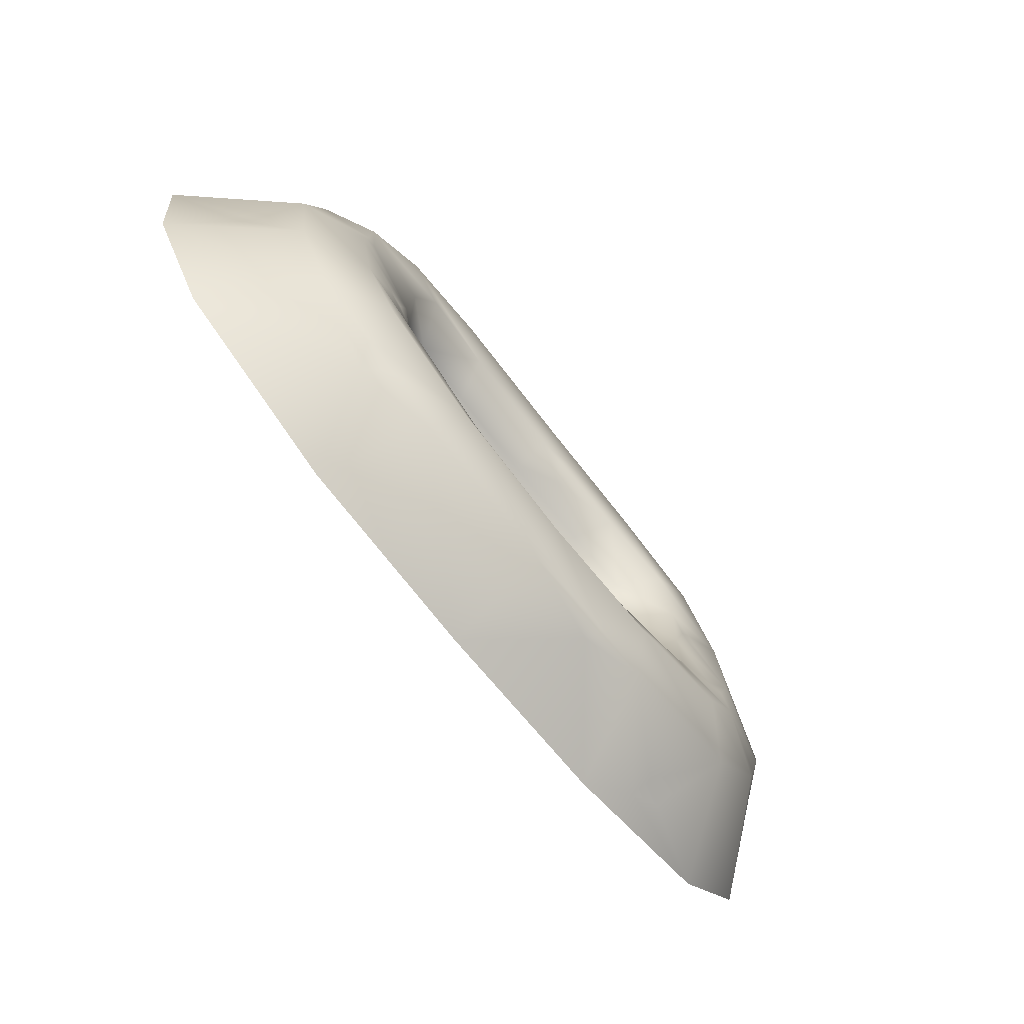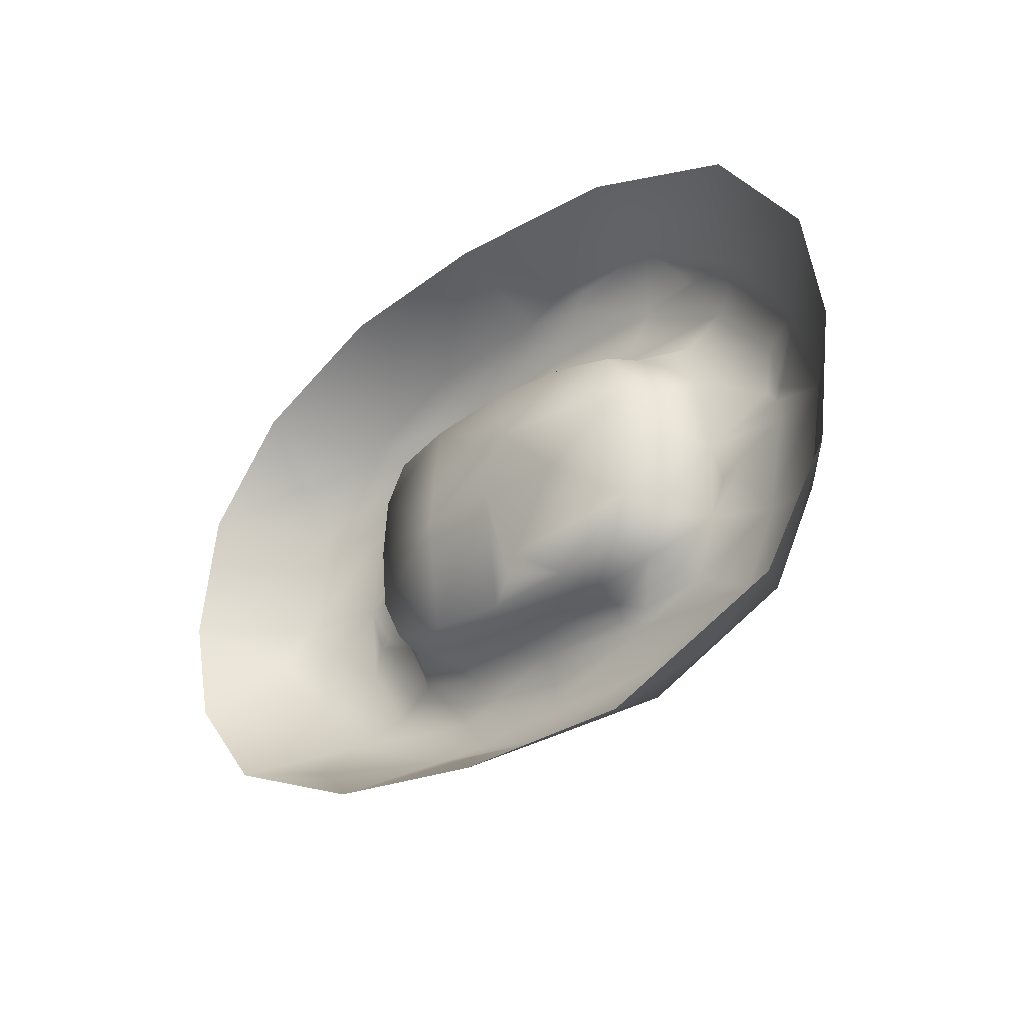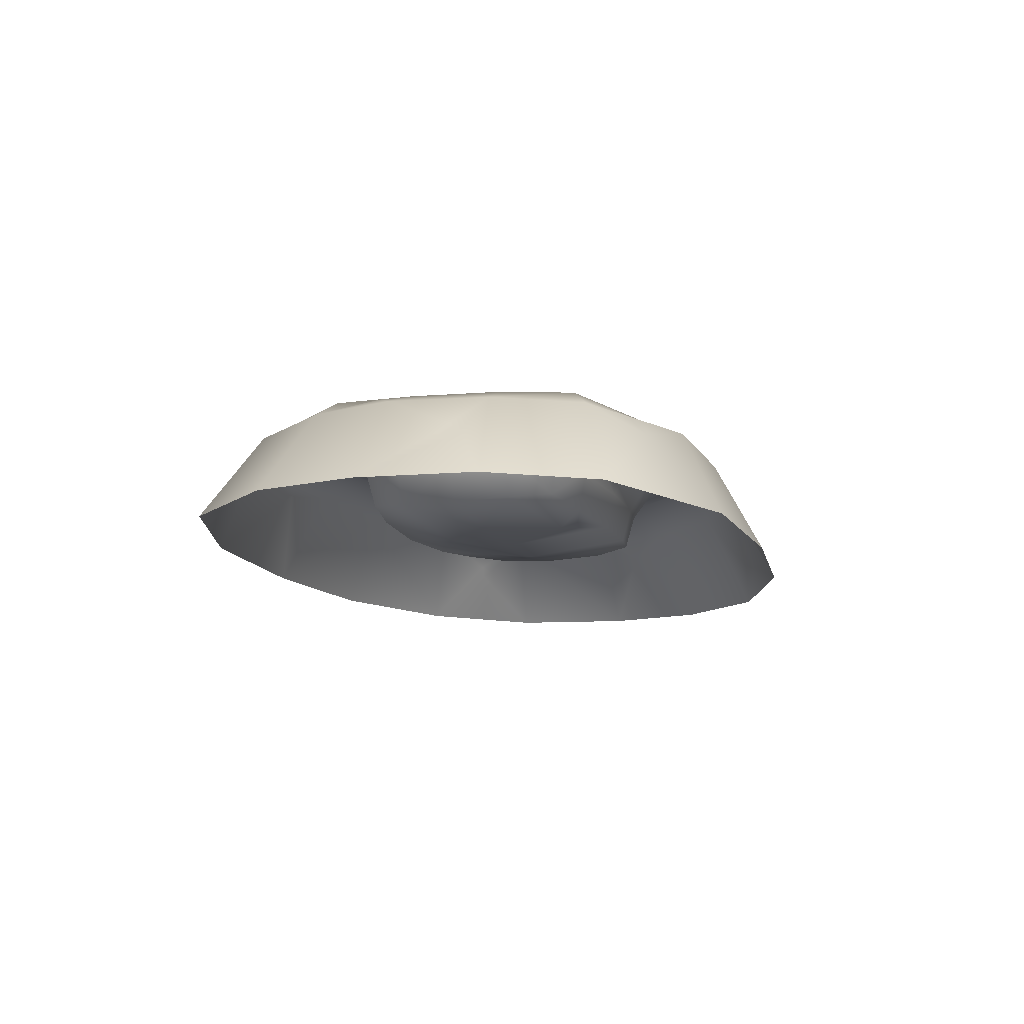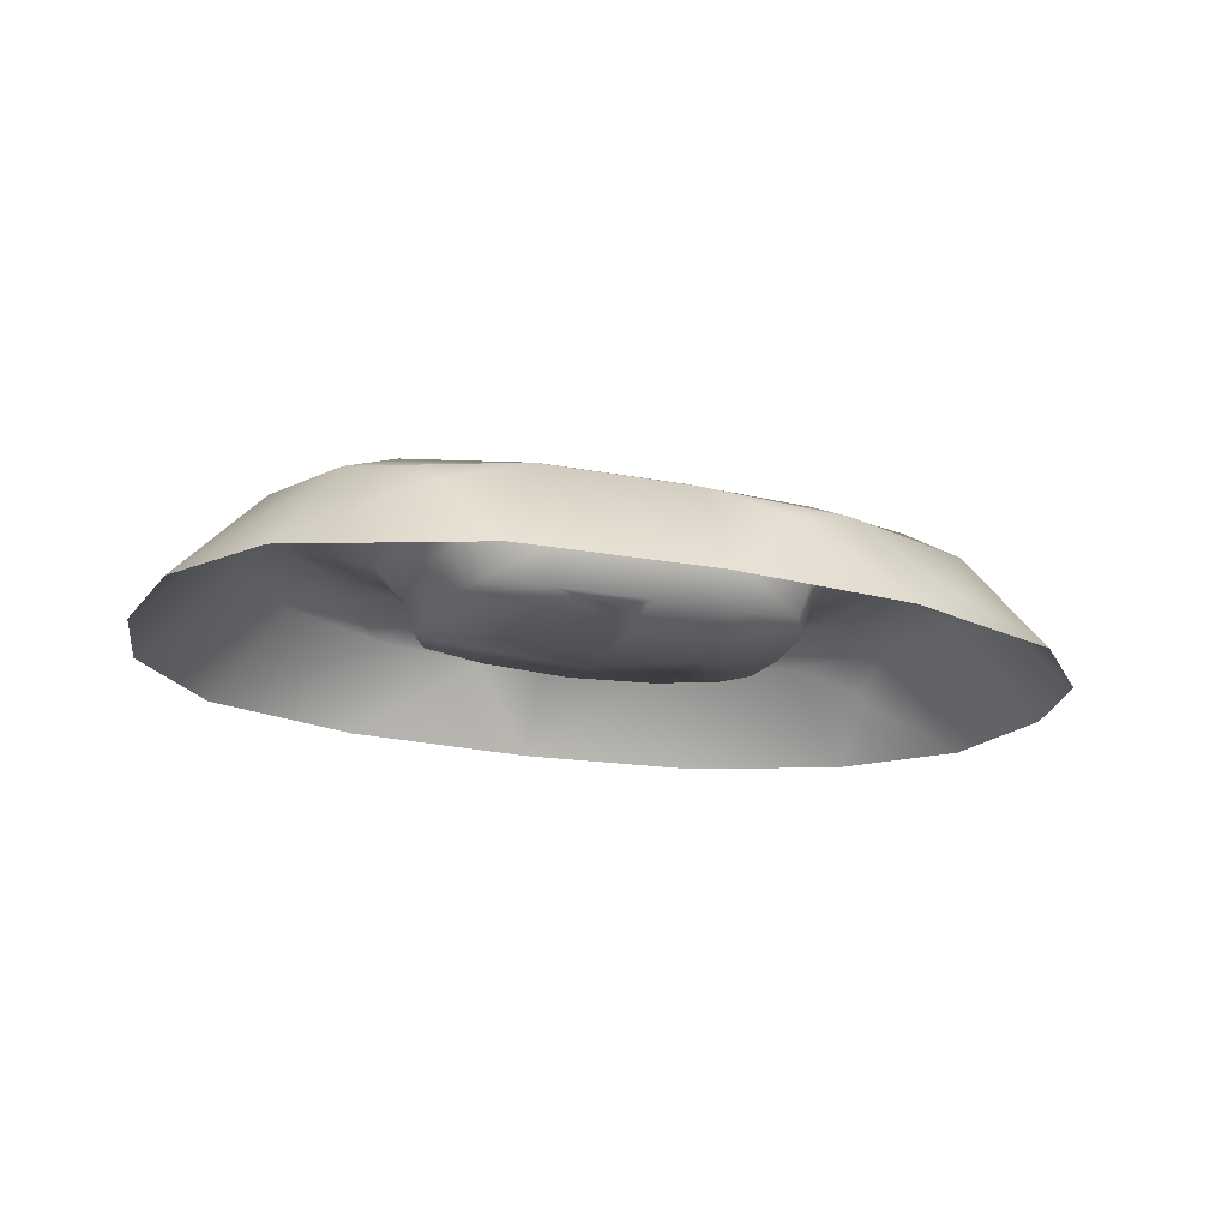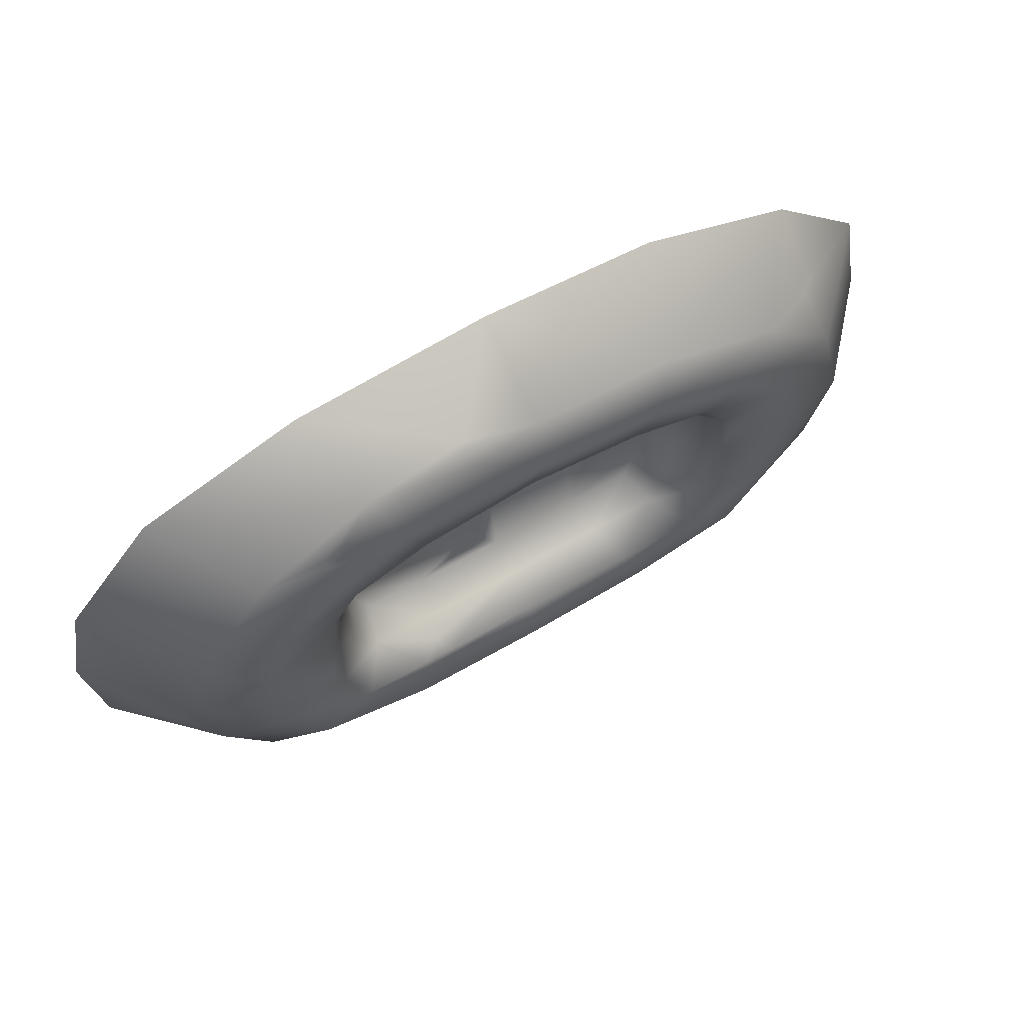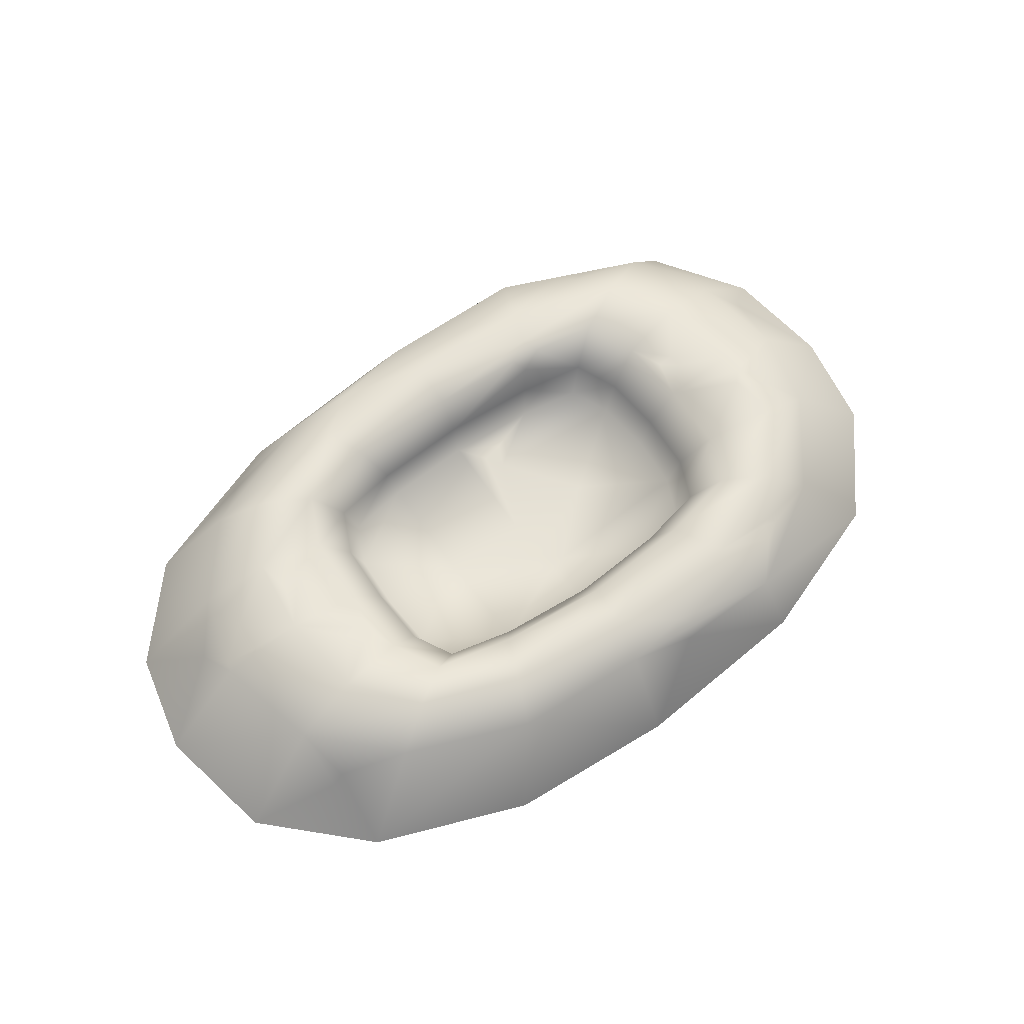
<metadata>
{"format":"obj","ext":"obj","renderer":"f3d","projection":"perspective","resolution":1024,"background":"white","views":[{"elev":-73.7,"azim":128.3,"up":"+Z"},{"elev":-26.5,"azim":46.8,"up":"+Z"},{"elev":-12.1,"azim":108.1,"up":"+Y"},{"elev":-20.2,"azim":159.9,"up":"+Y"},{"elev":64.2,"azim":150.0,"up":"+Z"},{"elev":62.7,"azim":-35.8,"up":"+Y"}]}
</metadata>
<code>
o GroundHole_1
v 0.9711 0 0.6057
v 1.058 0 -0.6145
v -0.9711 0 0.6057
v -1.011 -0 -0.5975
v 0.552 0.3314 0.3562
v 0.552 0.3314 -0.3562
v -0.552 0.3314 0.3562
v -0.552 0.3314 -0.3562
v -0.5311 0 0.7761
v -0.03399 -0 0.812
v 0.519 -0 0.7664
v 1.224 0 0.3021
v 1.284 0 0.002315
v 1.244 0 -0.3315
v 0.5463 0 -0.8196
v -0 0 -0.8333
v -0.5311 0 -0.7765
v -1.244 0 -0.3315
v -1.313 0 -0.02822
v -1.244 0 0.3311
v -0.3253 0.3153 0.4008
v 0 0.3072 0.4226
v 0.3253 0.3153 0.4008
v 0.6211 0.3153 0.2099
v 0.6344 0.3072 1e-06
v 0.6211 0.3153 -0.2099
v 0.3253 0.3153 -0.4008
v -0 0.3072 -0.4226
v -0.6211 0.3153 -0.2099
v -0.6254 0.3072 1e-06
v -0.6211 0.3153 0.2099
v -0.78 0.2674 0.5032
v -0.8196 0.2674 -0.4944
v 0.8666 0.2674 -0.512
v 0.78 0.2674 0.5032
v -0.3253 0.3153 -0.4008
v -0.9974 0.2686 -0.2755
v -1.068 0.2698 -0.02897
v -0.9974 0.2686 0.2755
v 0.9771 0.2686 0.2466
v 1.039 0.2698 0.002608
v 0.9974 0.2686 -0.2755
v 0.4422 0.2686 -0.6882
v -0 0.2698 -0.6899
v -0.427 0.2686 -0.6435
v -0.427 0.2686 0.6435
v -0.03399 0.2698 0.6684
v 0.4579 0.2686 0.7011
v -0.4403 0.1173 0.2841
v -0.2594 0.1044 0.3197
v 0 0.09793 0.337
v 0.2594 0.1044 0.3197
v 0.4403 0.1173 0.2841
v 0.4954 0.1044 0.1674
v 0.5125 0.09793 1e-06
v 0.4954 0.1044 -0.1674
v 0.4403 0.1173 -0.2841
v 0.2594 0.1044 -0.3196
v -0 0.09793 -0.337
v -0.4403 0.1173 -0.2841
v -0.4954 0.1044 -0.1674
v -0.5035 0.09793 1e-06
v -0.4954 0.1044 0.1674
v 0.2547 0.06754 1e-06
v -0.000412 0.05737 1e-06
v -0.2555 0.06754 1e-06
v -0.2594 0.1044 -0.3196
v -0.666 0.3448 0.4297
v -0.6858 0.3448 -0.4253
v 0.7093 0.3448 -0.4341
v 0.666 0.3448 0.4297
v -0.8093 0.3374 0.2427
v -0.8355 0.3339 -0.01448
v -0.8093 0.3374 -0.2427
v 0.8093 0.3374 -0.2427
v 0.8531 0.3339 0.001304
v 0.8399 0.3374 0.244
v -0 0.3339 -0.5562
v 0.3837 0.3374 -0.5445
v 0.3916 0.3374 0.5509
v -0.017 0.3339 0.5455
v -0.3762 0.3374 0.5222
v -0.3762 0.3374 -0.5222
v 0 0.203 0.3617
v 0.2784 0.2099 -0.343
v -0 0.203 -0.3617
v -0.2784 0.2099 -0.343
v -0.2784 0.2099 0.3431
v 0.4726 0.2237 -0.3049
v 0.5317 0.2099 -0.1796
v -0.4726 0.2237 0.3049
v 0.5477 0.203 1e-06
v -0.5317 0.2099 0.1796
v 0.4726 0.2237 0.3049
v 0.5317 0.2099 0.1796
v -0.5317 0.2099 -0.1796
v -0.5387 0.203 1e-06
v -0.4726 0.2237 -0.3049
v 0.2784 0.2099 0.3431
v 0.6969 0.2679 -0.5824
v 0.6146 0.2681 -0.6166
v 0.651 0.2837 -0.5629
v 0.6583 0.2174 -0.633
v 1.093 0.1775 -0.194
v 1.126 0.1461 -0.1693
v 1.146 0.1204 -0.2027
v 1.115 0.1495 -0.2326
v 0.8497 0.3348 0.06427
v 0.8474 0.3354 0.1061
v 0.8193 0.3325 0.09904
v 0.8734 0.3265 0.09294
v 0.6634 0.3154 -0.1107
v 0.7099 0.319 -0.07095
v 0.7085 0.3204 -0.1114
v 0.5666 0.3102 0.5548
v 0.5534 0.2943 0.5938
v 0.6125 0.2927 0.5601
v 0.5896 0.31 0.5421
v 0.1081 0.2694 0.6778
v 0.1976 0.2692 0.6838
v 0.1483 0.2879 0.6446
v 0.1586 0.2357 0.6991
v -0.2241 0.2692 -0.6656
v -0.2622 0.269 -0.6615
v -0.2419 0.2794 -0.6422
v -0.2444 0.2318 -0.6832
v -0.000174 0.08076 0.1944
v -0.000253 0.073 0.1299
v -0.03288 0.07772 0.1583
v 0.04606 0.08115 0.1849
v -0.9613 0.1764 0.417
v -0.9945 0.1432 0.4203
v -0.9911 0.1259 0.4432
v -0.9632 0.1513 0.4434
v -0.7417 0.327 -0.1457
v -0.7755 0.3312 -0.1587
v -0.7882 0.3321 -0.1388
v -0.6591 0.3157 0.1185
v -0.6825 0.3172 0.09023
v -0.7194 0.3221 0.1044
v -0.6885 0.3202 0.1486
v -0.1395 0.3106 0.4132
v -0.07877 0.3091 0.4173
v -0.108 0.321 0.4679
v -0.118 0.2708 0.3917
v 0.3644 0.3181 -0.3931
v 0.2763 0.3141 -0.404
v 0.3058 0.2714 -0.3767
v 0.3442 0.3224 -0.4471
v 0.1209 0.09454 -0.2732
v 0.05751 0.09105 -0.2608
v 0.09017 0.08618 -0.2095
v -0.6693 0.06303 -0.6838
v -0.6839 0.1149 -0.6445
v -0.7508 0.0831 -0.6403
v -1.017 0.2689 -0.2086
v -1.06 0.2696 -0.05623
v -1.102 0.1992 -0.1508
v -0.9746 0.292 -0.1274
f 133 132 20
f 72 140 73
f 110 108 25
f 14 107 106
f 114 113 76
f 126 123 44
f 45 153 154
f 2 15 103
f 149 146 6
f 82 81 144
f 122 119 47
f 80 115 118
f 158 156 37
f 137 74 73
f 64 128 130
f 151 59 65
f 7 68 82 21
f 53 54 52
f 56 64 55
f 56 57 58
f 67 60 61
f 66 61 62
f 50 63 49
f 159 157 73
f 79 70 102
f 109 77 40
f 27 147 148
f 148 85 89
f 84 88 145
f 41 104 42
f 119 122 120 121
f 25 112 26
f 113 114 112
f 117 116 48
f 117 115 116
f 100 103 101 102
f 124 125 123
f 123 126 124
f 118 117 35 71
f 39 131 32
f 30 29 135
f 135 136 137
f 30 138 31
f 138 140 141
f 142 144 143
f 143 145 142
f 148 146 27
f 146 149 27
f 149 147 27
f 150 152 58
f 150 151 152
f 4 153 17
f 155 154 153
f 109 111 108 110
f 49 91 88 50
f 52 51 84 99
f 60 67 87 98
f 50 88 84 51
f 53 52 99 94
f 60 98 96 61
f 63 62 97 93
f 57 56 90 89
f 56 55 92 90
f 61 96 97 62
f 49 63 93 91
f 79 43 44 78
f 87 86 28 36
f 3 32 134
f 3 134 133
f 132 39 20
f 3 133 20
f 72 31 141
f 140 139 73
f 139 30 73
f 72 141 140
f 71 35 40 77
f 43 15 16 44
f 12 40 35 1
f 21 82 144 142
f 108 76 25
f 25 24 110
f 127 130 128 129
f 41 13 105
f 13 14 106
f 14 42 107
f 106 105 13
f 93 97 30 31
f 76 75 114
f 75 26 114
f 26 112 114
f 113 25 76
f 21 142 145 88
f 28 78 83 36
f 40 12 13 41
f 130 127 51 52
f 79 78 149
f 77 109 110 24
f 44 16 126
f 16 17 126
f 56 58 152 64
f 45 124 126
f 4 33 155
f 33 45 154
f 154 155 33
f 41 42 75 76
f 83 69 8 36
f 39 38 19 20
f 15 43 103
f 43 101 103
f 103 100 34
f 34 2 103
f 5 71 77 24
f 81 22 144
f 22 143 144
f 39 32 68 72
f 47 10 122
f 134 131 132 133
f 48 120 122
f 71 5 23 80
f 53 94 95 54
f 121 120 48 80
f 71 80 118
f 80 116 115
f 46 9 10 47
f 146 148 89 6
f 37 18 158
f 18 19 158
f 19 38 158
f 38 157 158
f 137 136 74
f 72 68 7 31
f 82 68 32 46
f 64 65 128
f 65 64 152
f 149 78 28 147
f 152 151 65
f 50 51 127
f 129 128 66
f 128 65 66
f 50 127 129
f 106 107 104 105
f 54 55 64
f 66 67 61
f 66 62 63
f 67 59 86 87
f 67 66 65 59
f 98 87 36 8
f 95 24 25 92
f 157 38 73
f 73 74 159
f 74 37 156
f 159 74 156
f 8 69 74 29
f 69 33 37 74
f 44 123 125 78
f 80 81 121
f 81 47 121
f 47 119 121
f 54 95 92 55
f 11 48 122 10
f 102 101 79
f 101 43 79
f 70 79 149 6
f 124 45 125
f 45 83 125
f 83 78 125
f 34 100 102 70
f 3 9 46 32
f 17 153 45 126
f 38 39 72 73
f 57 89 85 58
f 40 41 111
f 41 76 108
f 111 41 108
f 111 109 40
f 66 63 50 129
f 73 30 135 137
f 1 35 48 11
f 91 7 21 88
f 33 69 83 45
f 18 37 33 4
f 147 28 86 148
f 89 90 26 6
f 96 29 30 97
f 90 92 25 26
f 94 5 24 95
f 14 2 34 42
f 98 8 29 96
f 42 34 70 75
f 99 84 22 23
f 54 64 130 52
f 91 93 31 7
f 145 143 22
f 22 84 145
f 94 99 23 5
f 41 105 104
f 104 107 42
f 82 46 47 81
f 25 113 112
f 116 80 48
f 35 117 48
f 117 118 115
f 39 132 131
f 131 134 32
f 157 159 156 158
f 29 74 136
f 75 70 6 26
f 29 136 135
f 30 139 138
f 138 141 31
f 138 139 140
f 85 148 86
f 81 80 23 22
f 58 59 150
f 59 151 150
f 4 155 153
f 58 85 86 59

</code>
